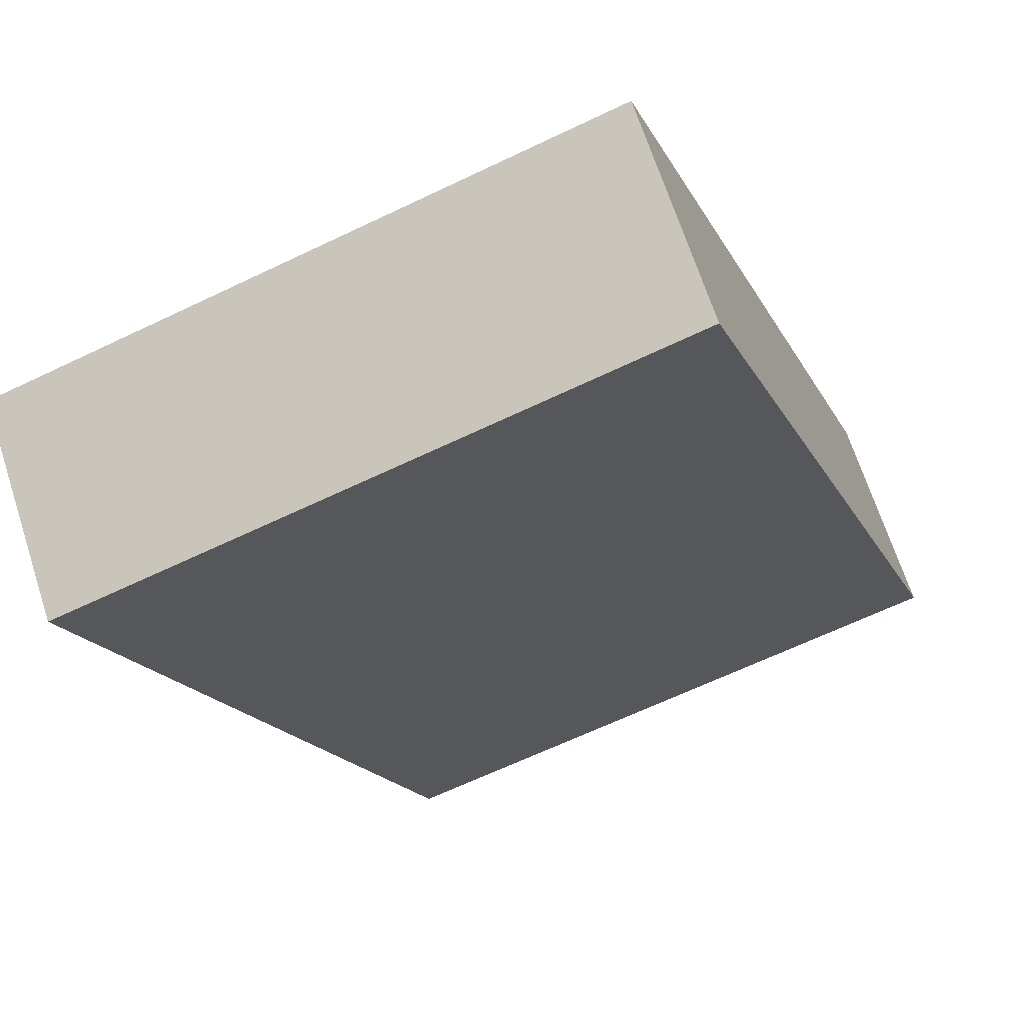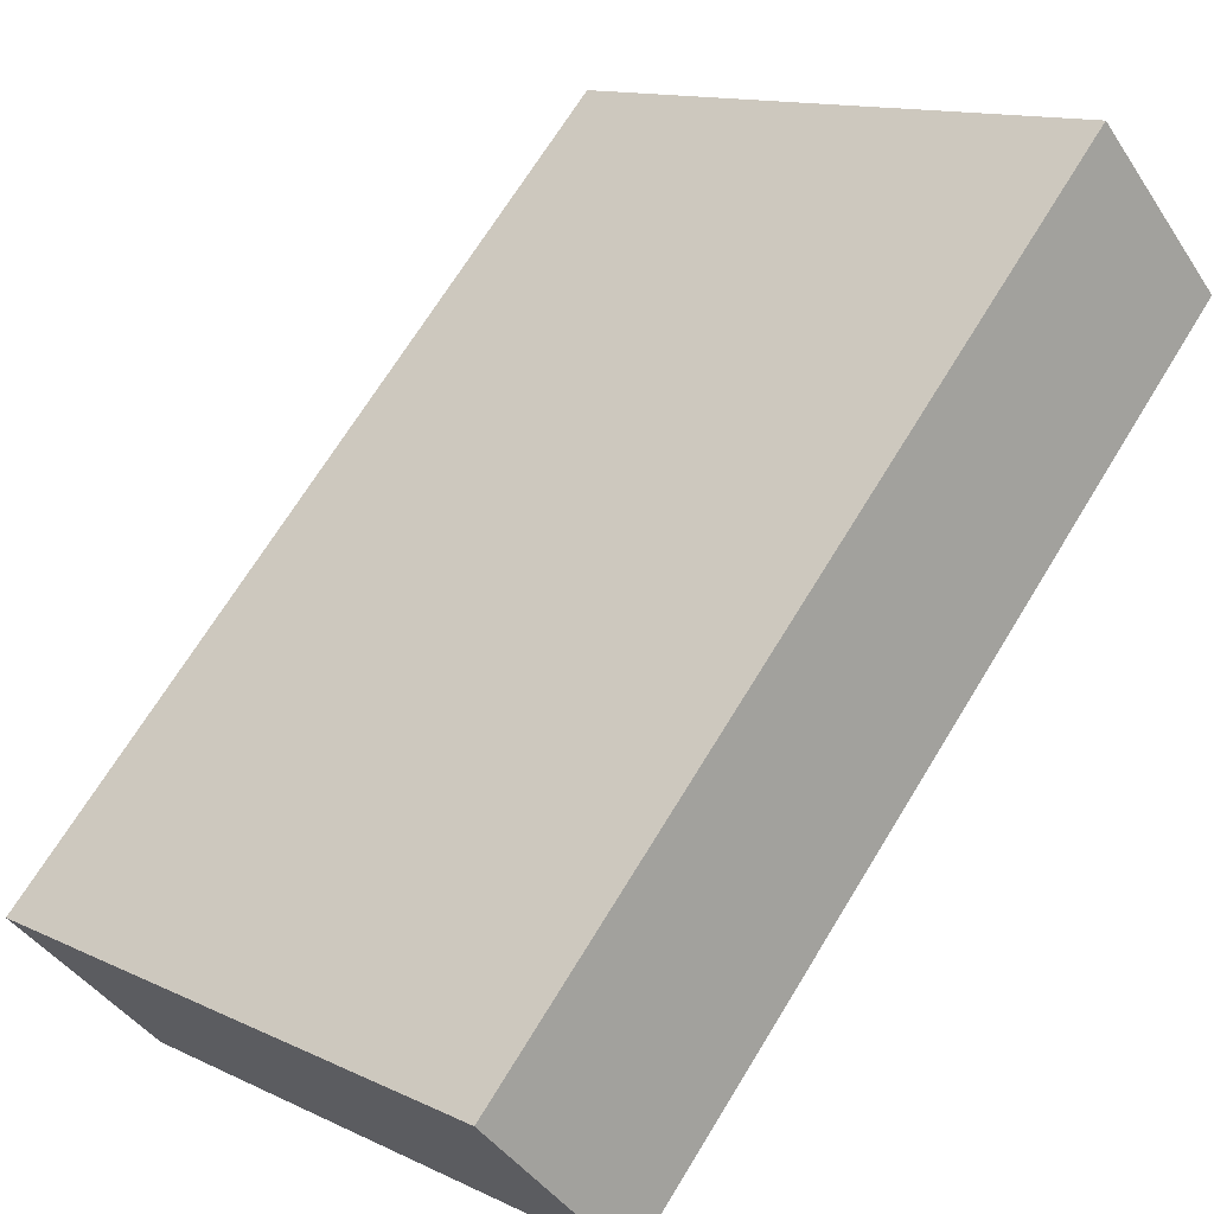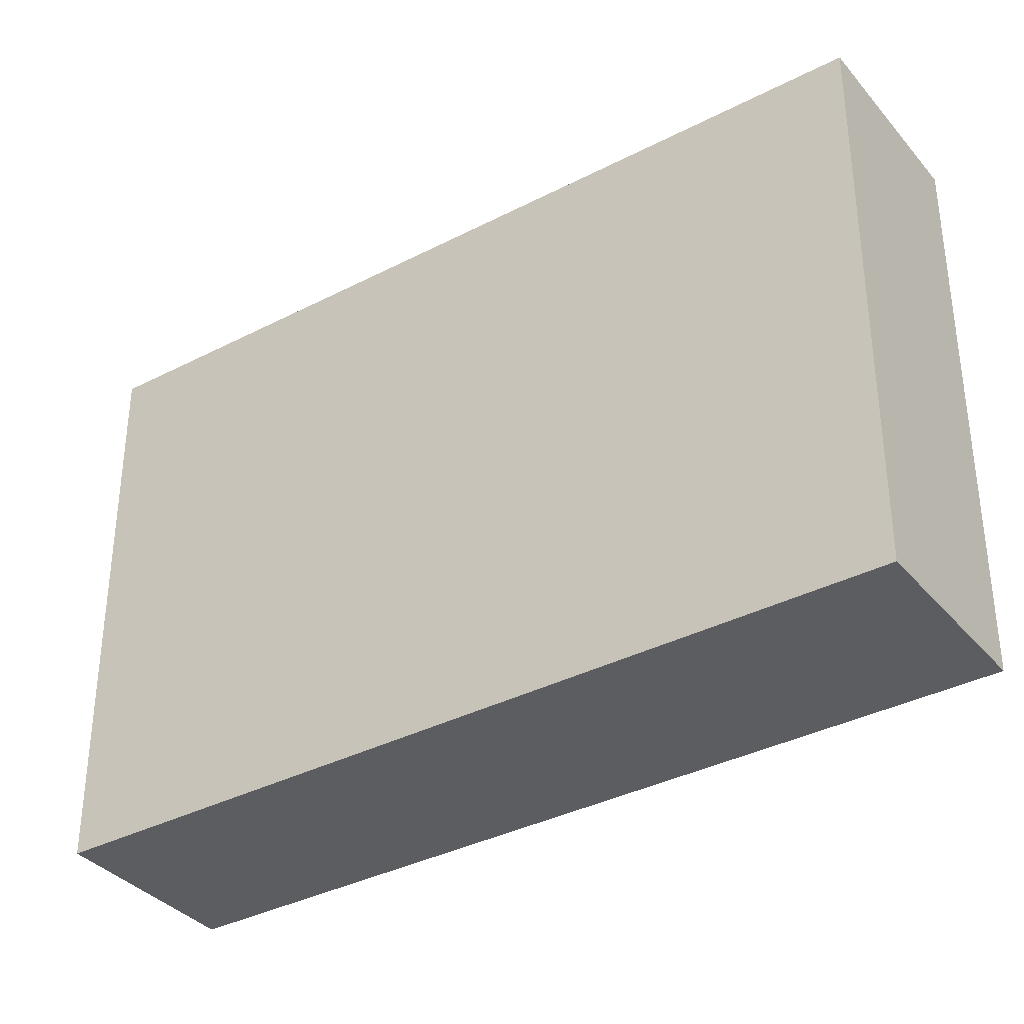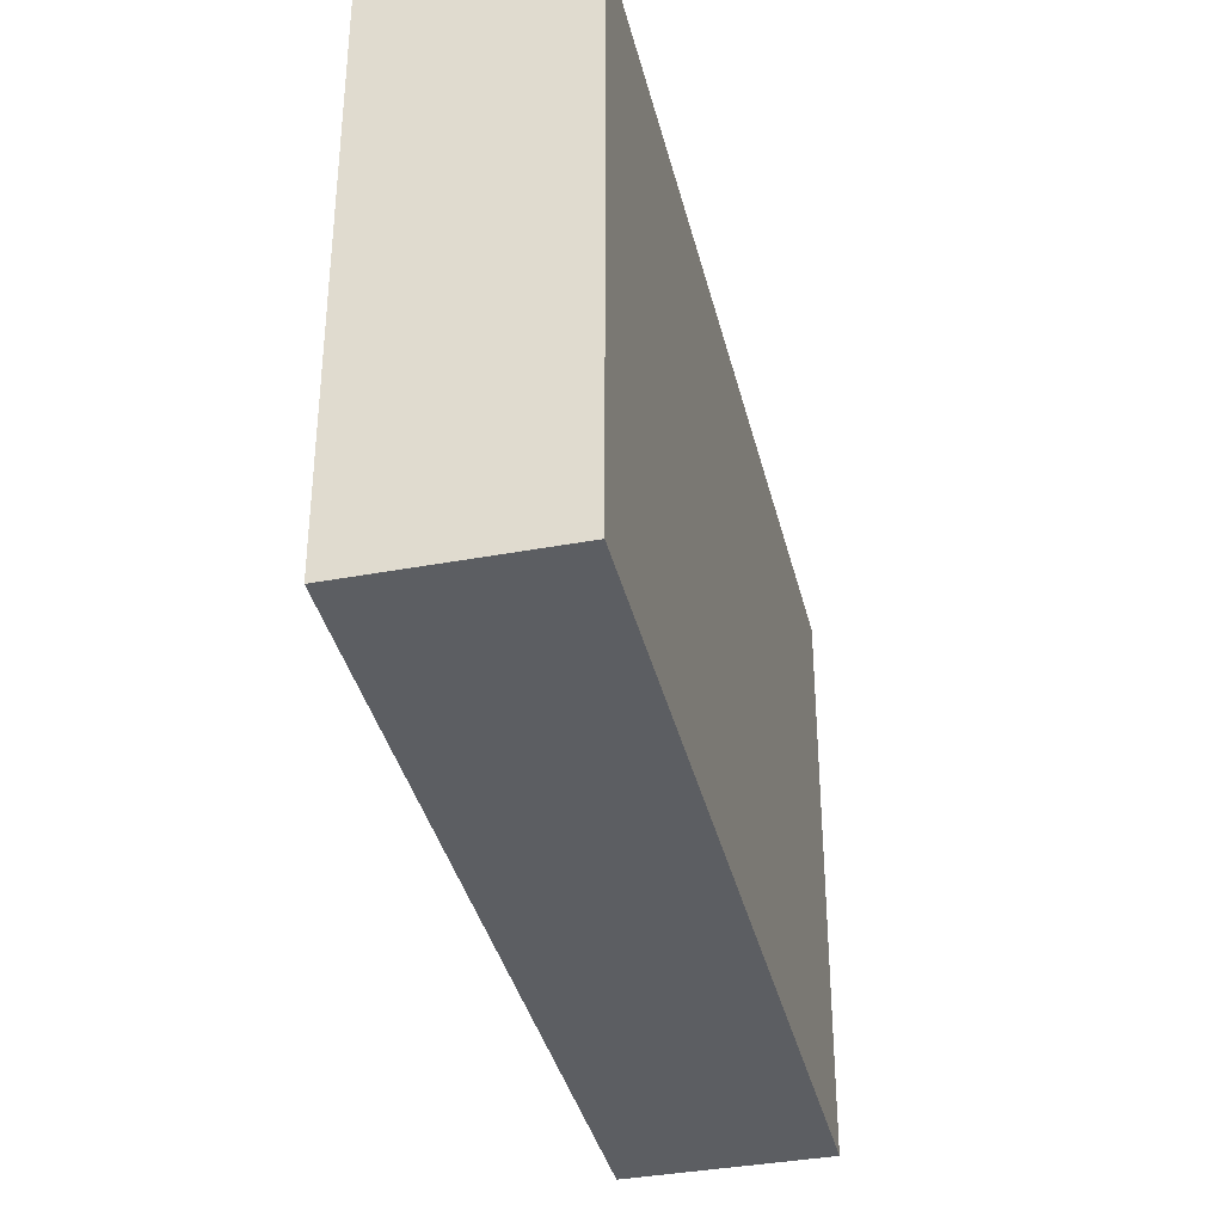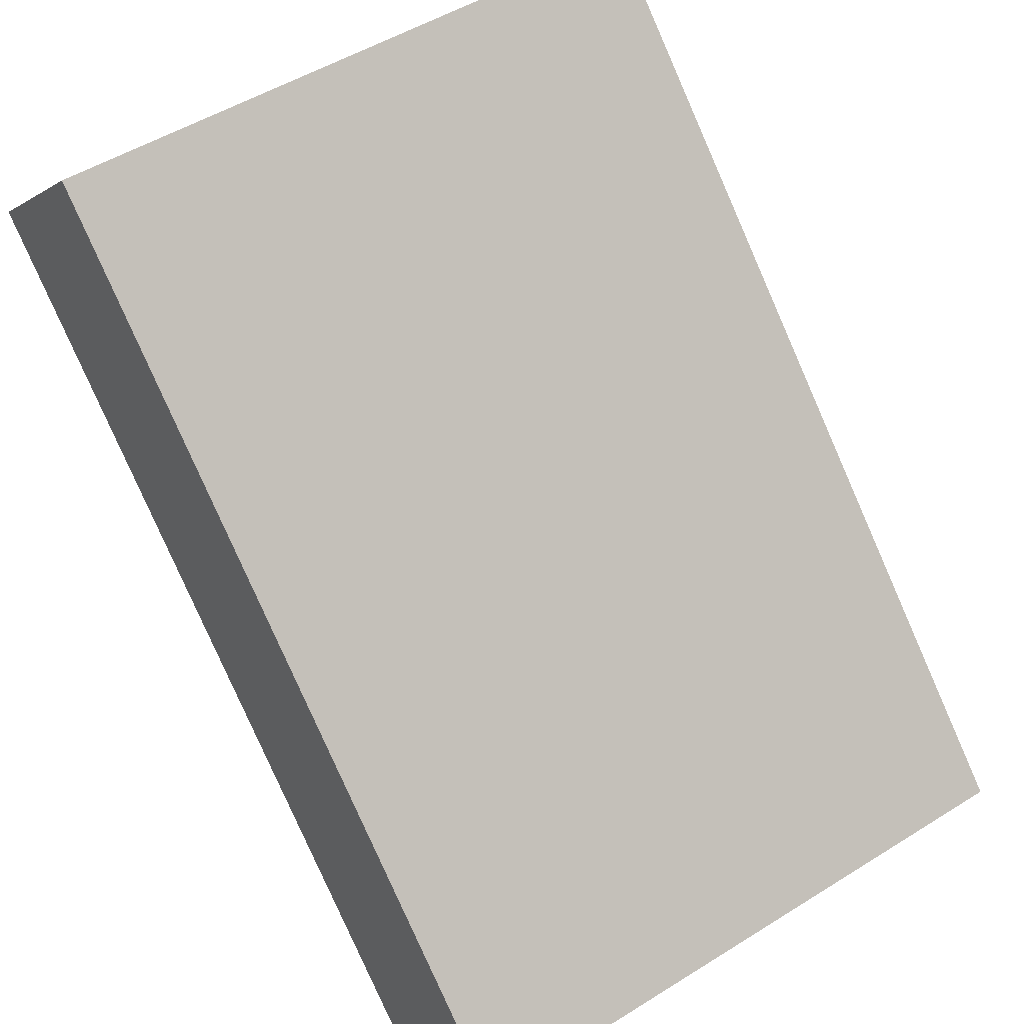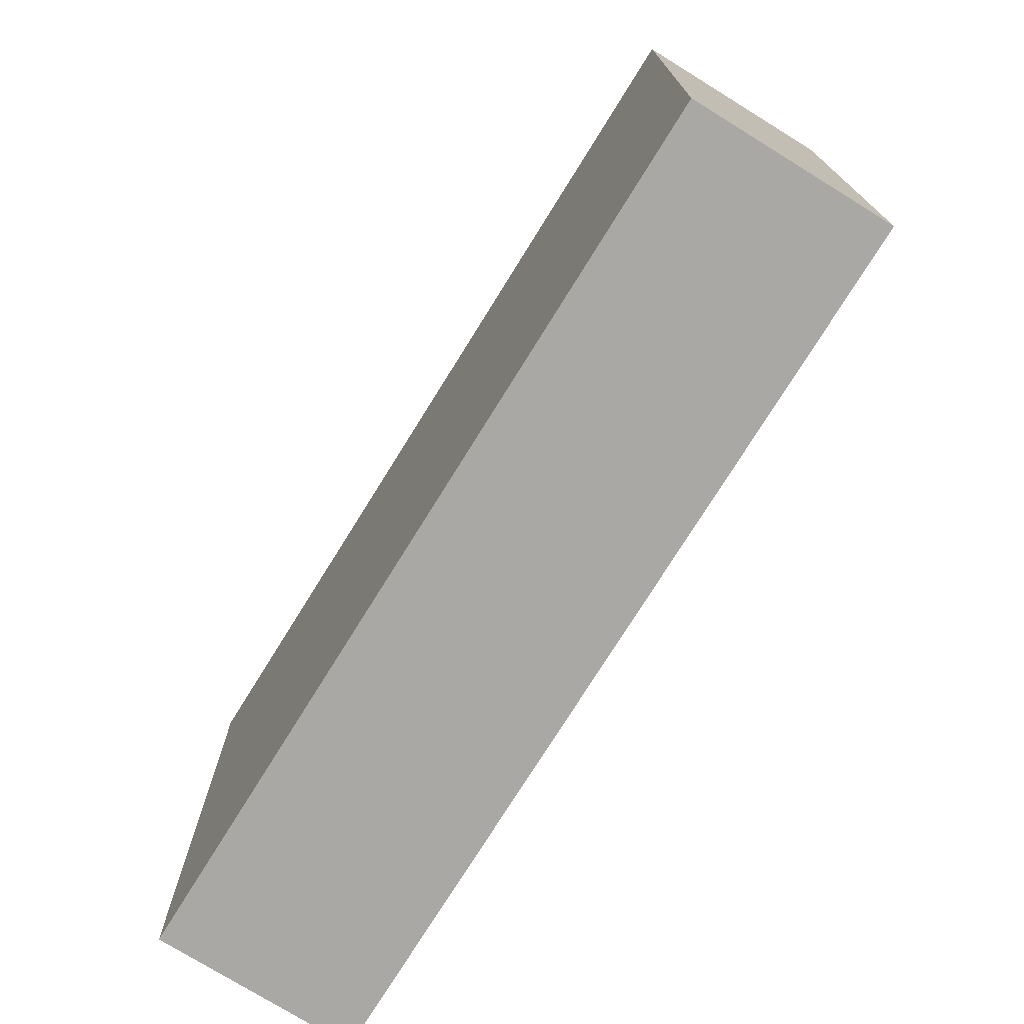
<metadata>
{"format":"obj","ext":"obj","renderer":"f3d","projection":"perspective","resolution":1024,"background":"white","views":[{"elev":-64.0,"azim":115.9,"up":"+Z"},{"elev":12.8,"azim":137.4,"up":"+Z"},{"elev":-35.8,"azim":79.4,"up":"+Y"},{"elev":-37.4,"azim":-31.6,"up":"+Y"},{"elev":49.3,"azim":55.2,"up":"+Z"},{"elev":-75.2,"azim":-76.8,"up":"+Y"}]}
</metadata>
<code>
v  2.733 11.1 2.74
v  12.03 11.1 -12.04
v  0 11.1 6.795e-16
v  14.76 11.1 -9.311
v  12.46 11.1 -11.6
v  14.76 5.701e-16 -9.311
v  12.03 7.371e-16 -12.04
v  12.46 7.102e-16 -11.6
v  0 0 0
v  2.733 -1.678e-16 2.74
g defaultobject
f 1 2 3
f 2 1 4
f 2 4 5
f 6 5 4
f 5 6 2
f 2 6 7
f 7 6 8
f 7 3 2
f 3 7 9
f 9 1 3
f 1 9 10
f 10 4 1
f 4 10 6
f 8 9 7
f 9 8 6
f 9 6 10

</code>
